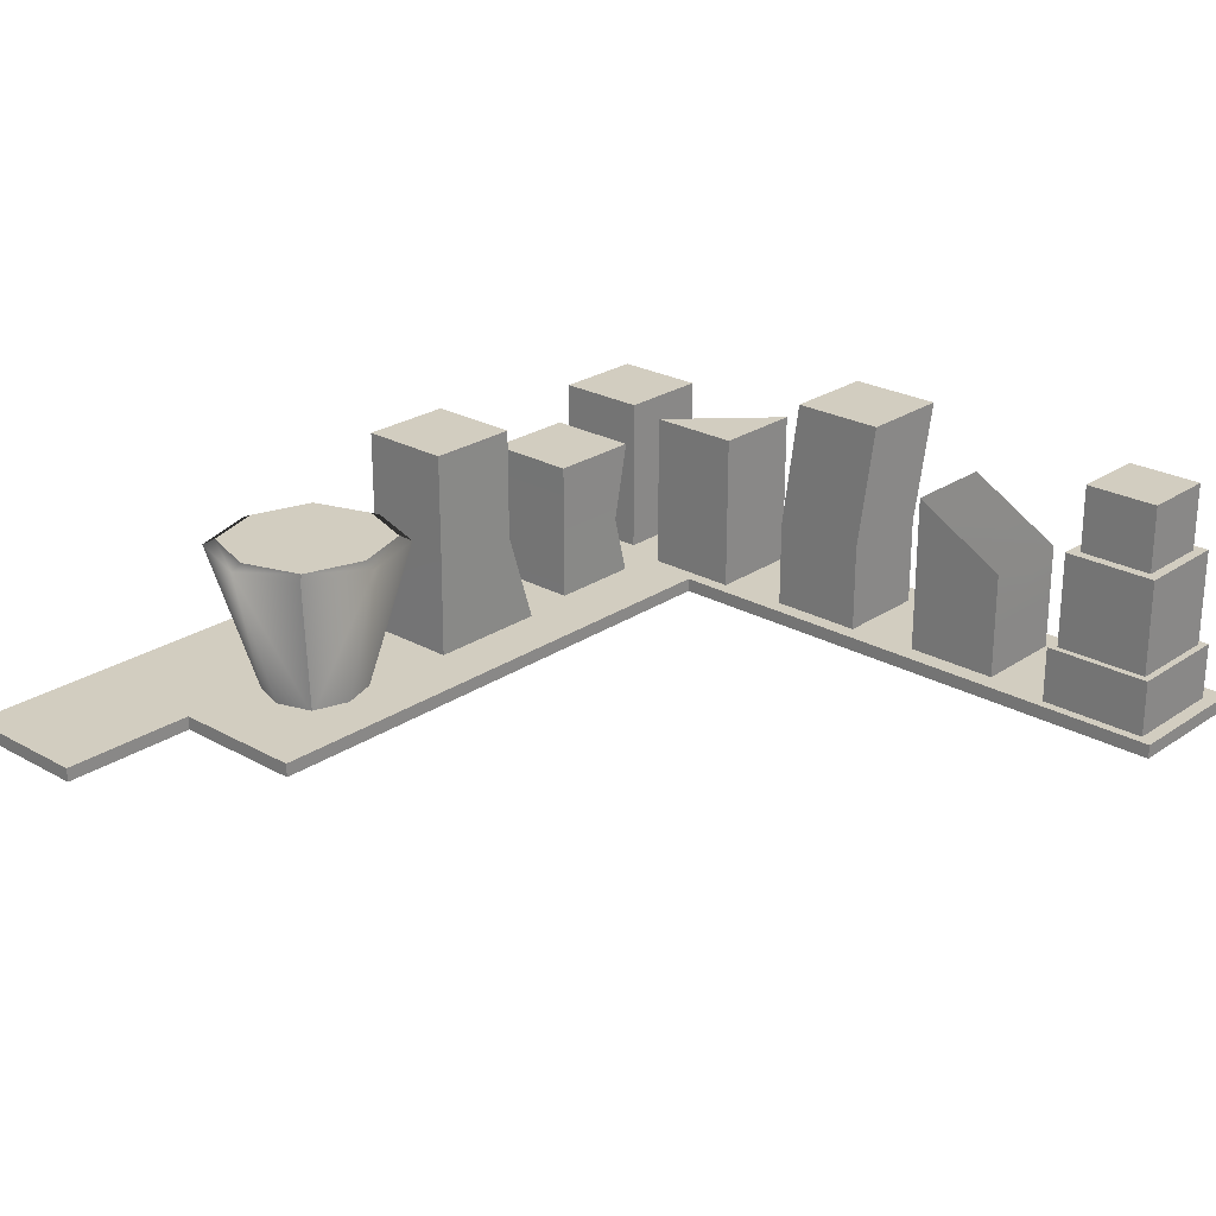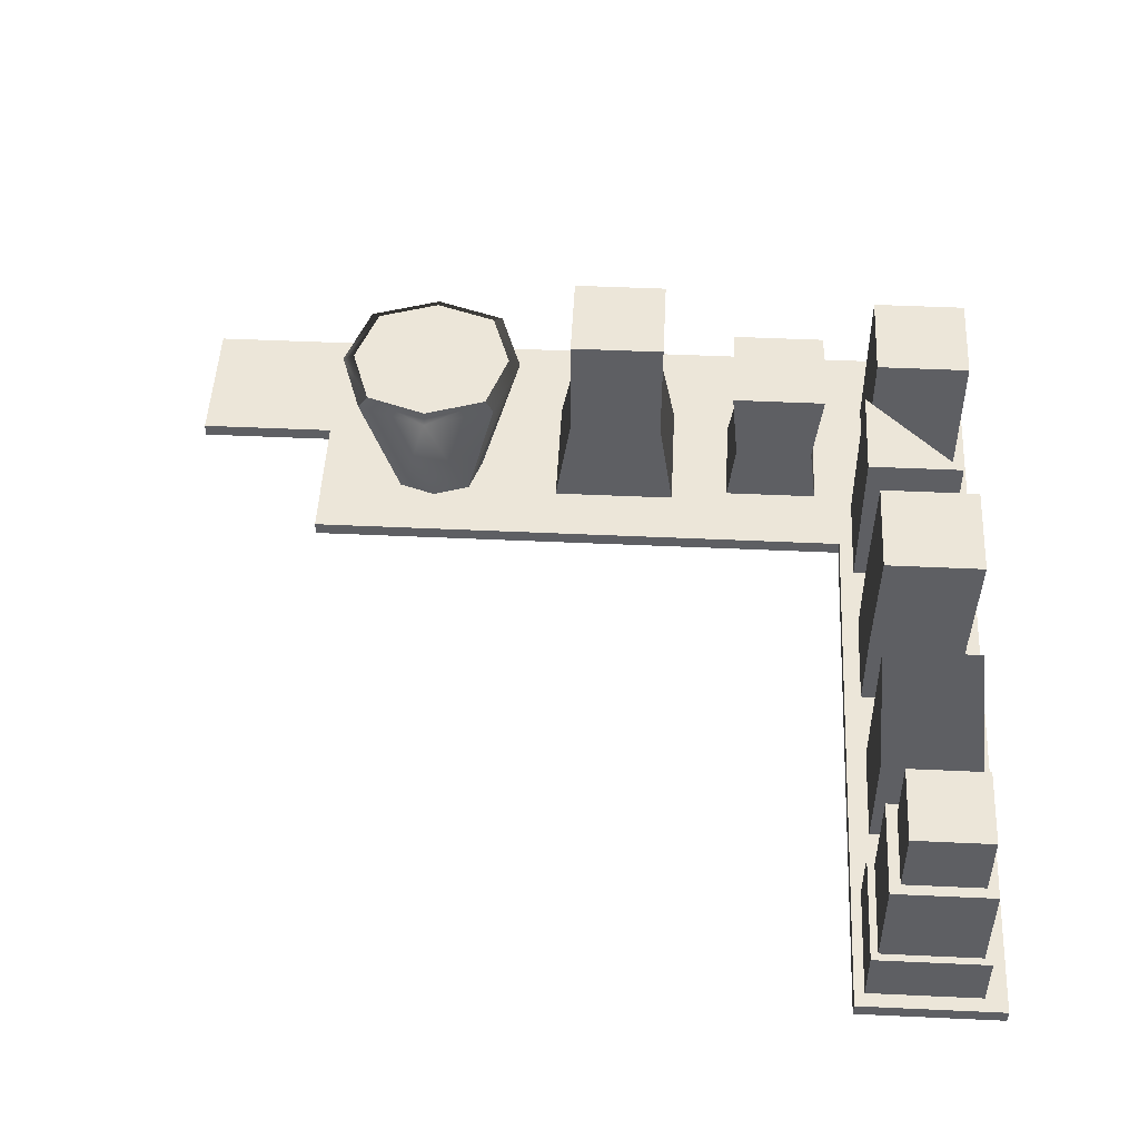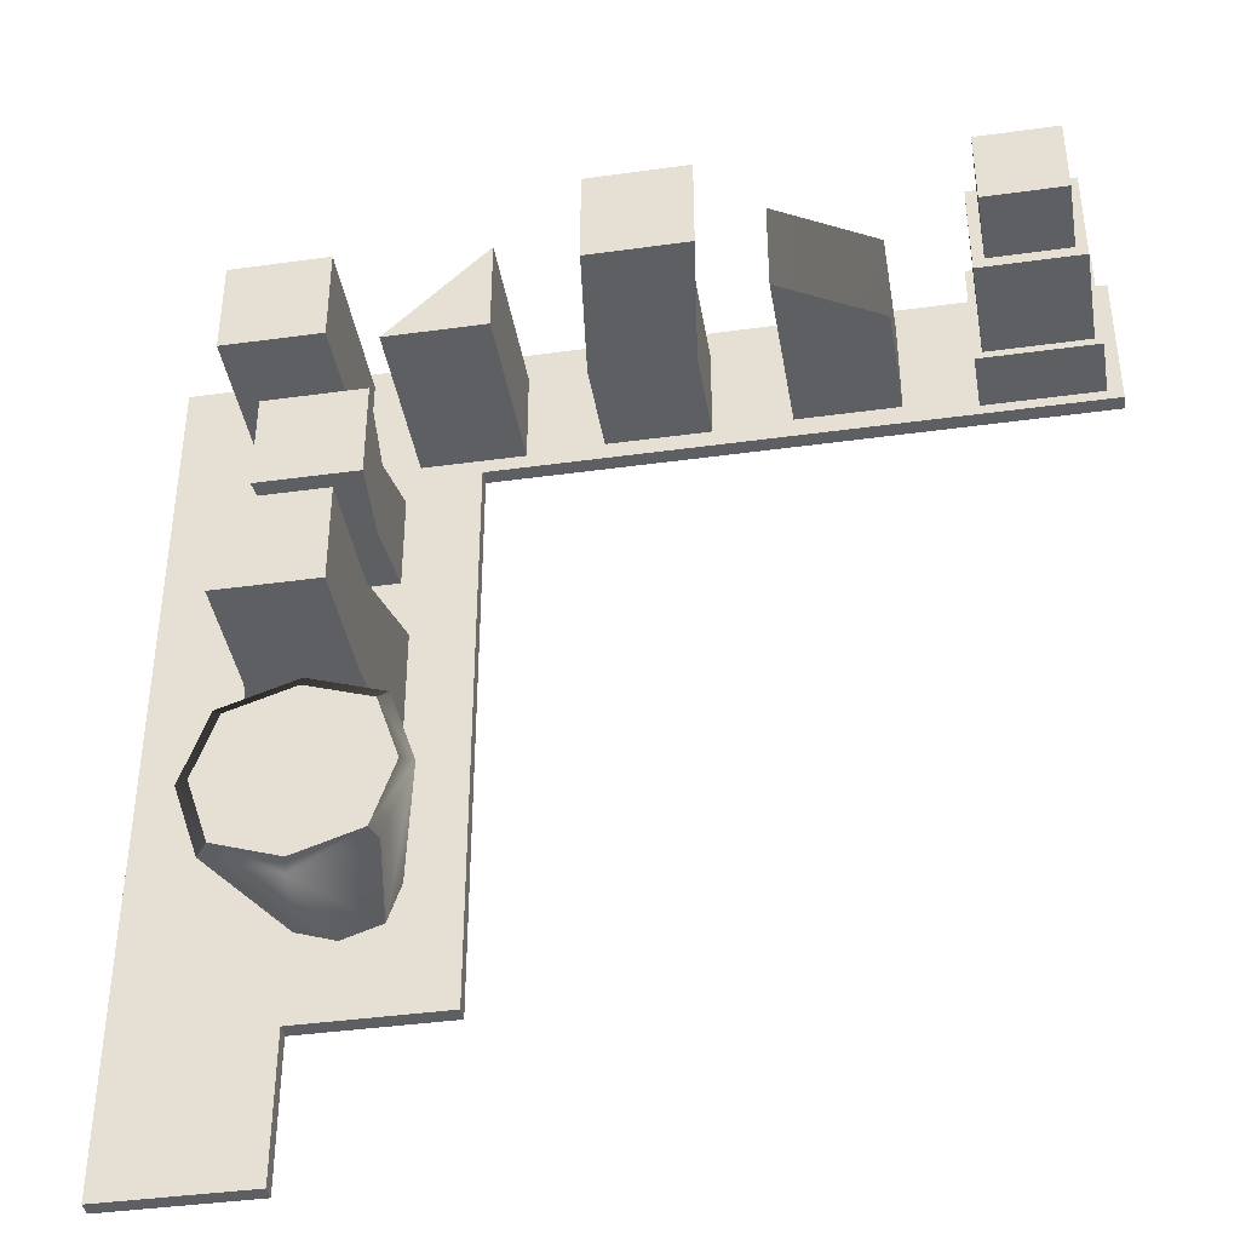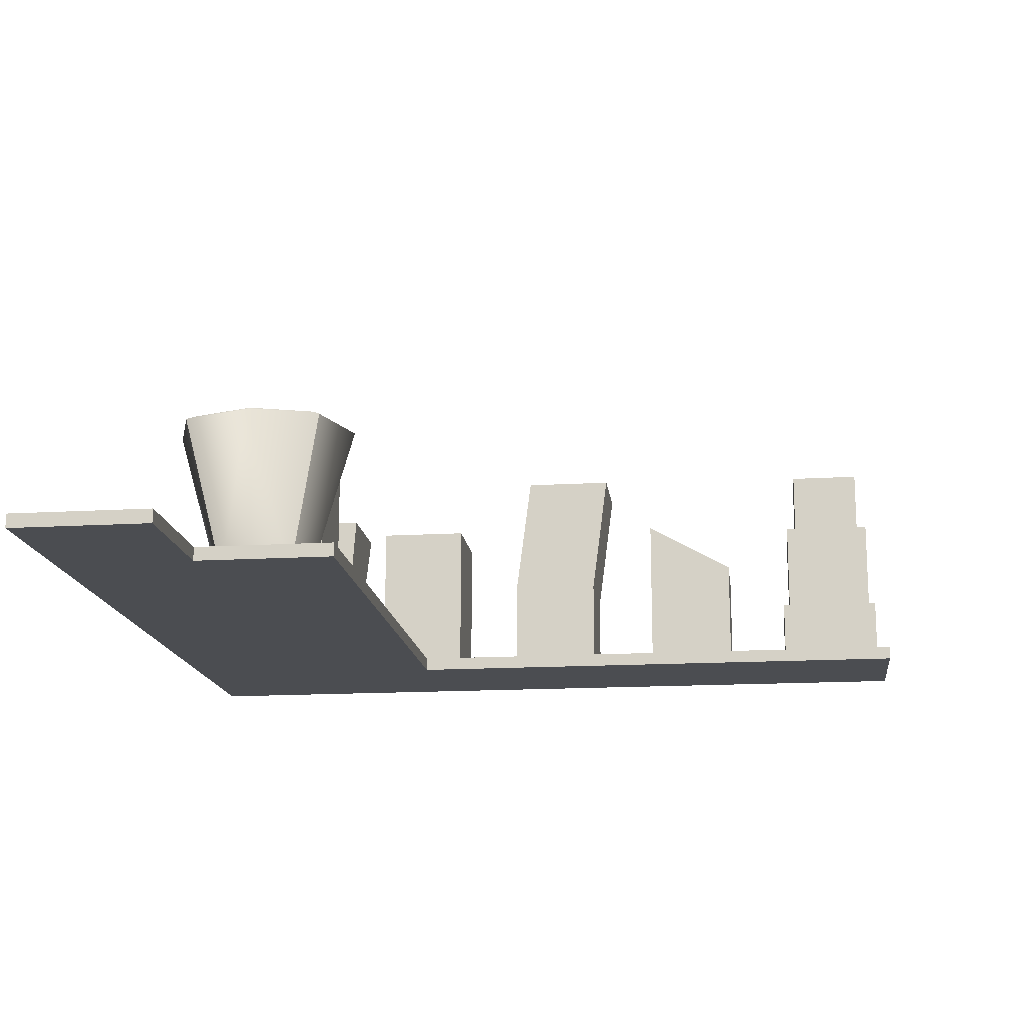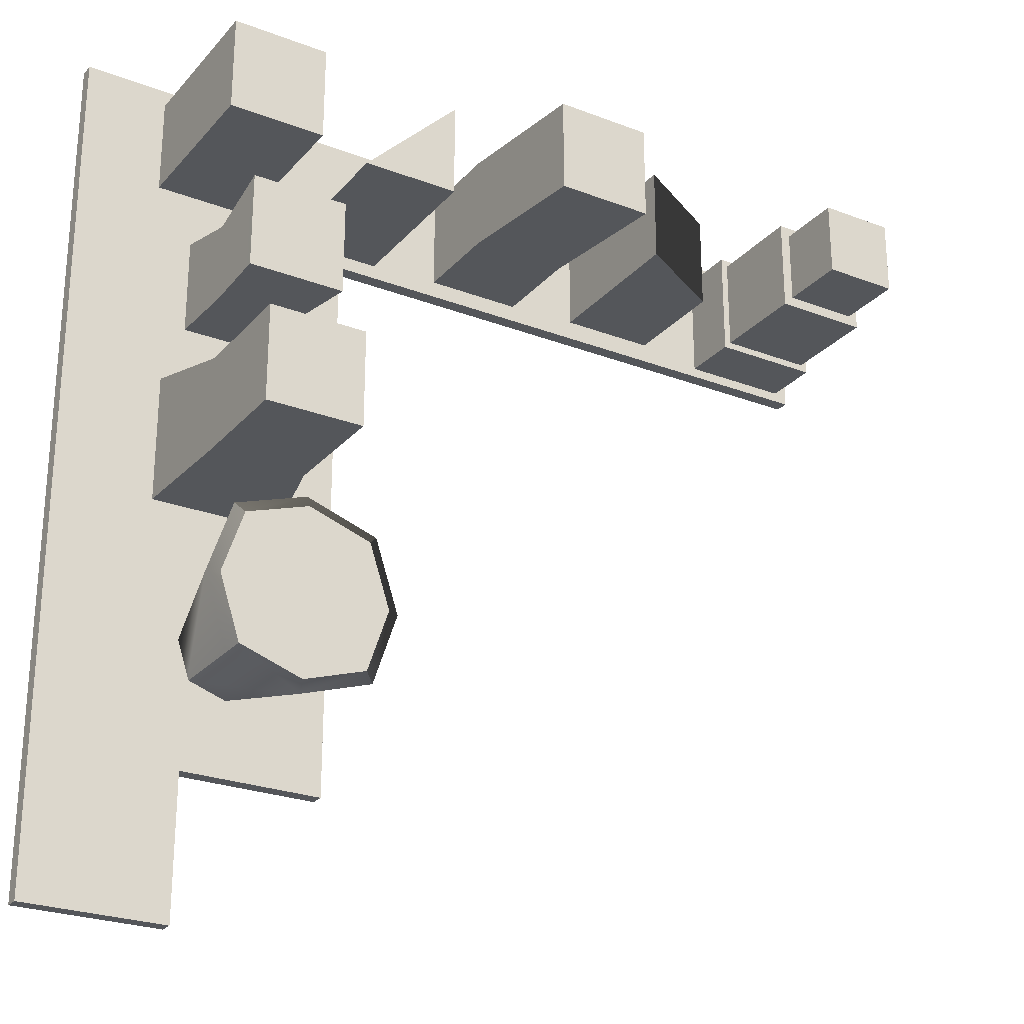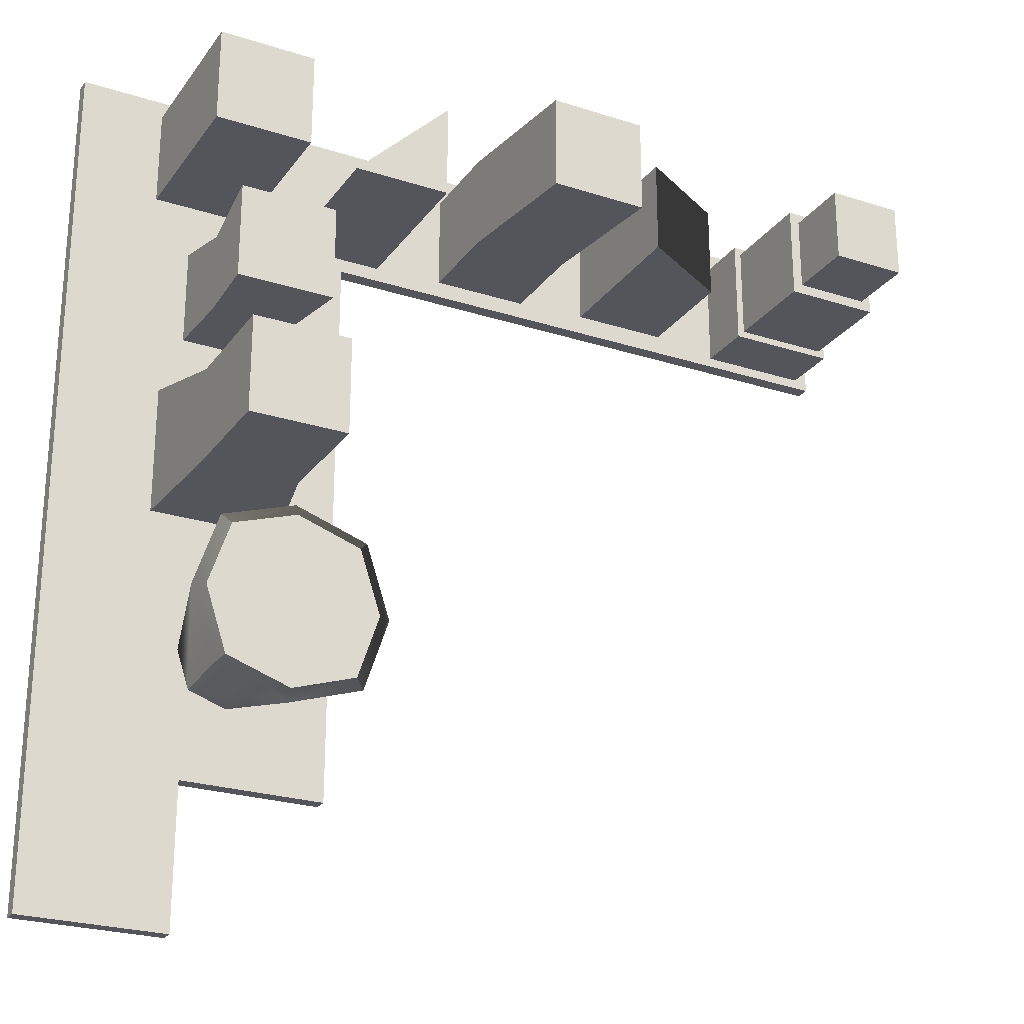
<metadata>
{"format":"obj","ext":"obj","renderer":"f3d","projection":"perspective","resolution":1024,"background":"white","views":[{"elev":24.6,"azim":-137.6,"up":"+Y"},{"elev":49.2,"azim":-87.1,"up":"+Y"},{"elev":-40.8,"azim":-170.4,"up":"+Z"},{"elev":-15.7,"azim":-172.9,"up":"+Y"},{"elev":-25.6,"azim":148.6,"up":"+Z"},{"elev":-24.9,"azim":152.5,"up":"+Z"}]}
</metadata>
<code>
o Default.011
v 3 -0.05 -2
v 2 -0.05 -2
v 2 -0.05 -3
v 3 -0.05 -3
v 2 0.05 -2
v 2 0.05 -3
v 3 0.05 -3
v 3 0.05 -2
v 3 -0.05 3
v 2 -0.05 3
v 2 -0.05 2
v 3 -0.05 2
v 3 0.05 3
v 2 0.05 3
v 3 0.05 2
v 2 0.05 2
v 2 0.05 -0
v 3 0.05 -0
v 3 -0.05 0
v 2 -0.05 0
v 1 0.05 -2
v 1 0.05 -0
v 1 -0.05 -2
v 1 -0.05 0
v 1 -0.05 2
v 1 -0.05 3
v 1 0.05 3
v 1 0.05 2
v -3 0.05 2
v -3 0.05 3
v -3 -0.05 2
v -3 -0.05 3
v -0.97 0.037 2.82
v -1.65 0.037 2.82
v -1.65 0.037 2.14
v -0.97 0.037 2.14
v -0.97 0.457 2.82
v -1.65 0.457 2.82
v -1.65 0.457 2.14
v -0.97 0.457 2.14
v -0.97 1.207 2.82
v -1.65 0.8265 2.82
v -0.97 1.206 2.14
v -1.65 0.8265 2.14
v 2.312 0.027 0.7222
v 1.408 0.027 0.7222
v 1.408 0.027 -0.1822
v 2.312 0.027 -0.1822
v 2.2 0.677 0.61
v 1.52 0.677 0.61
v 1.52 0.677 -0.07
v 2.2 0.677 -0.07
v 2.2 1.496 0.61
v 1.52 1.496 0.61
v 2.2 1.496 -0.07
v 1.52 1.496 -0.07
v 2.16 0.037 1.82
v 1.48 0.037 1.82
v 1.48 0.037 1.14
v 2.16 0.037 1.14
v 2.104 0.457 1.764
v 1.536 0.457 1.764
v 1.536 0.457 1.196
v 2.104 0.457 1.196
v 2.16 1.067 1.82
v 1.48 1.067 1.82
v 2.16 1.067 1.14
v 1.48 1.067 1.14
v 0.22 0.037 2.8
v -0.46 0.037 2.8
v -0.46 0.037 2.12
v 0.22 0.037 2.12
v 0.22 0.687 2.8
v -0.46 0.687 2.8
v -0.46 0.687 2.12
v 0.22 0.687 2.12
v 0.095 1.637 2.8
v -0.585 1.637 2.8
v 0.095 1.637 2.12
v -0.585 1.637 2.12
v -2.17 0.037 2.8
v -2.85 0.037 2.8
v -2.85 0.037 2.12
v -2.17 0.037 2.12
v -2.85 0.457 2.8
v -2.17 0.457 2.8
v -2.17 1.151 2.8
v -2.85 1.151 2.8
v -2.17 0.457 2.12
v -2.17 1.151 2.12
v -2.85 0.457 2.12
v -2.85 1.151 2.12
v 1.899 -0.02228 -0.9311
v 1.71 -0.01384 -0.865
v 1.71 -0.003 -1.12
v 1.965 -0.01384 -1.12
v 1.521 -0.02228 -0.9311
v 1.455 -0.01384 -1.12
v 1.521 -0.02228 -1.309
v 1.71 -0.01384 -1.375
v 1.899 -0.02228 -1.309
v 1.71 1.167 -1.701
v 1.274 1.167 -1.556
v 1.405 1.167 -1.425
v 1.71 1.167 -1.515
v 2.146 1.167 -1.556
v 2.015 1.167 -1.425
v 1.129 1.167 -1.12
v 1.274 1.167 -0.6842
v 1.405 1.167 -0.8154
v 1.315 1.167 -1.12
v 1.71 1.167 -0.5389
v 2.146 1.167 -0.6842
v 2.015 1.167 -0.8154
v 1.71 1.167 -0.7251
v 2.291 1.167 -1.12
v 2.105 1.167 -1.12
v 1.71 1.167 -1.12
v 1.71 0.008429 -0.78
v 1.965 0.008429 -0.865
v 2.207 1.128 -0.6228
v 1.71 1.128 -0.457
v 1.455 0.008429 -0.865
v 1.213 1.128 -0.6228
v 2.05 0.008429 -1.12
v 1.965 0.008429 -1.375
v 2.207 1.128 -1.617
v 2.373 1.128 -1.12
v 1.455 0.008429 -1.375
v 1.37 0.008429 -1.12
v 1.047 1.128 -1.12
v 1.213 1.128 -1.617
v 1.71 0.008429 -1.46
v 1.71 1.128 -1.783
v -2.777 1.151 2.193
v -2.243 1.151 2.193
v -2.777 1.151 2.727
v -2.243 1.151 2.727
v -2.777 1.632 2.727
v -2.777 1.632 2.193
v -2.243 1.632 2.727
v -2.243 1.632 2.193
v -2.12 0.457 2.85
v -2.12 0.457 2.07
v -2.9 0.457 2.85
v -2.9 0.457 2.07
v -2.9 0.037 2.07
v -2.12 0.037 2.07
v -2.9 0.037 2.85
v -2.12 0.037 2.85
v 0.72 0.457 2.78
v 0.72 0.457 2.1
v 0.72 0.037 2.1
v 0.72 0.037 2.78
v 1.4 0.457 2.1
v 1.4 0.037 2.1
v 0.72 1.206 2.1
v 1.4 1.206 2.1
v 0.72 1.207 2.78
v 2.42 0.037 2.88
v 1.74 0.037 2.88
v 1.74 0.037 2.2
v 2.42 0.037 2.2
v 2.42 0.457 2.88
v 1.74 0.457 2.88
v 1.74 0.457 2.2
v 2.42 0.457 2.2
v 2.42 1.207 2.88
v 1.74 1.207 2.88
v 2.42 1.206 2.2
v 1.74 1.206 2.2
f 2 3 4
f 6 3 2
f 7 4 3
f 8 1 4
f 7 6 5
f 10 11 12
f 14 10 9
f 13 9 12
f 15 16 14
f 17 18 8
f 8 18 19
f 19 20 2
f 16 15 18
f 18 15 12
f 12 11 20
f 5 21 22
f 2 23 21
f 20 24 23
f 11 25 24
f 10 26 25
f 14 27 26
f 16 28 27
f 17 22 28
f 24 22 21
f 25 28 22
f 28 29 30
f 25 31 29
f 26 32 31
f 27 30 32
f 29 31 32
f 34 35 36
f 38 34 33
f 39 35 34
f 40 36 35
f 40 37 33
f 37 41 42
f 40 43 41
f 40 39 44
f 39 38 42
f 43 44 42
f 46 47 48
f 50 46 45
f 50 51 47
f 52 48 47
f 49 45 48
f 49 53 54
f 52 55 53
f 51 56 55
f 51 50 54
f 55 56 54
f 58 59 60
f 61 62 58
f 62 63 59
f 64 60 59
f 61 57 60
f 61 65 66
f 61 64 67
f 63 68 67
f 62 66 68
f 67 68 66
f 70 71 72
f 74 70 69
f 75 71 70
f 76 72 71
f 76 73 69
f 74 73 77
f 76 79 77
f 75 80 79
f 75 74 78
f 79 80 78
f 82 83 84
f 86 87 88
f 89 90 87
f 91 92 90
f 91 85 88
f 93 94 95
f 97 98 95
f 95 98 99
f 95 100 101
f 102 103 104
f 102 105 107
f 108 109 110
f 108 111 104
f 112 113 114
f 112 115 110
f 116 106 107
f 116 117 114
f 114 117 118
f 107 105 118
f 118 105 104
f 118 111 110
f 120 121 122
f 123 119 122
f 126 127 128
f 129 130 131
f 123 124 131
f 120 125 128
f 126 133 134
f 129 132 134
f 113 112 122
f 106 116 128
f 134 102 106
f 128 116 113
f 103 102 134
f 131 108 103
f 131 124 109
f 122 112 109
f 93 120 119
f 93 96 125
f 97 94 119
f 101 100 133
f 99 129 133
f 97 123 130
f 101 126 125
f 99 98 130
f 92 135 136
f 88 137 135
f 87 138 137
f 87 90 136
f 137 139 140
f 138 141 139
f 138 136 142
f 135 140 142
f 142 140 139
f 86 143 144
f 85 145 143
f 91 146 145
f 89 144 146
f 83 147 148
f 82 149 147
f 81 150 149
f 84 148 150
f 145 149 150
f 146 147 149
f 144 148 147
f 143 150 148
f 152 153 154
f 155 156 153
f 152 157 158
f 152 151 159
f 161 162 163
f 165 161 160
f 166 162 161
f 167 163 162
f 167 164 160
f 164 168 169
f 167 170 168
f 166 171 170
f 166 165 169
f 170 171 169
f 154 156 155
f 155 158 159
f 154 153 156
f 158 157 159
f 1 2 4
f 5 6 2
f 6 7 3
f 7 8 4
f 8 7 5
f 9 10 12
f 13 14 9
f 15 13 12
f 13 15 14
f 5 17 8
f 1 8 19
f 1 19 2
f 17 16 18
f 19 18 12
f 19 12 20
f 17 5 22
f 5 2 21
f 2 20 23
f 20 11 24
f 11 10 25
f 10 14 26
f 14 16 27
f 16 17 28
f 23 24 21
f 24 25 22
f 27 28 30
f 28 25 29
f 25 26 31
f 26 27 32
f 30 29 32
f 33 34 36
f 37 38 33
f 38 39 34
f 39 40 35
f 36 40 33
f 38 37 42
f 37 40 41
f 43 40 44
f 44 39 42
f 41 43 42
f 45 46 48
f 49 50 45
f 46 50 47
f 51 52 47
f 52 49 48
f 50 49 54
f 49 52 53
f 52 51 55
f 56 51 54
f 53 55 54
f 57 58 60
f 57 61 58
f 58 62 59
f 63 64 59
f 64 61 60
f 62 61 66
f 65 61 67
f 64 63 67
f 63 62 68
f 65 67 66
f 69 70 72
f 73 74 69
f 74 75 70
f 75 76 71
f 72 76 69
f 78 74 77
f 73 76 77
f 76 75 79
f 80 75 78
f 77 79 78
f 81 82 84
f 85 86 88
f 86 89 87
f 89 91 90
f 92 91 88
f 96 93 95
f 94 97 95
f 100 95 99
f 96 95 101
f 105 102 104
f 106 102 107
f 111 108 110
f 103 108 104
f 115 112 114
f 109 112 110
f 117 116 107
f 113 116 114
f 115 114 118
f 117 107 118
f 111 118 104
f 115 118 110
f 119 120 122
f 124 123 122
f 125 126 128
f 132 129 131
f 130 123 131
f 121 120 128
f 127 126 134
f 133 129 134
f 121 113 122
f 127 106 128
f 127 134 106
f 121 128 113
f 132 103 134
f 132 131 103
f 108 131 109
f 124 122 109
f 94 93 119
f 120 93 125
f 123 97 119
f 126 101 133
f 100 99 133
f 98 97 130
f 96 101 125
f 129 99 130
f 90 92 136
f 92 88 135
f 88 87 137
f 138 87 136
f 135 137 140
f 137 138 139
f 141 138 142
f 136 135 142
f 141 142 139
f 89 86 144
f 86 85 143
f 85 91 145
f 91 89 146
f 84 83 148
f 83 82 147
f 82 81 149
f 81 84 150
f 143 145 150
f 145 146 149
f 146 144 147
f 144 143 148
f 151 152 154
f 152 155 153
f 155 152 158
f 157 152 159
f 160 161 163
f 164 165 160
f 165 166 161
f 166 167 162
f 163 167 160
f 165 164 169
f 164 167 168
f 167 166 170
f 171 166 169
f 168 170 169
f 151 154 155
f 151 155 159

</code>
